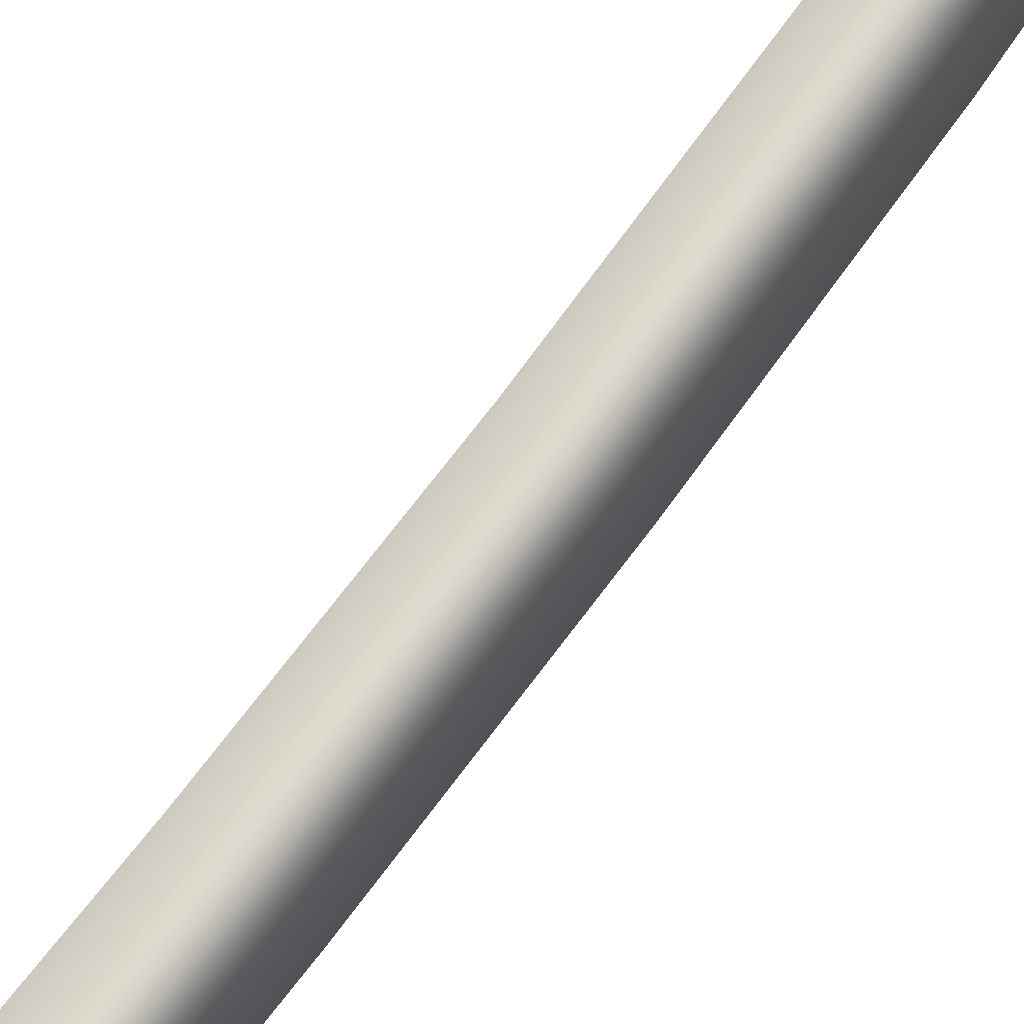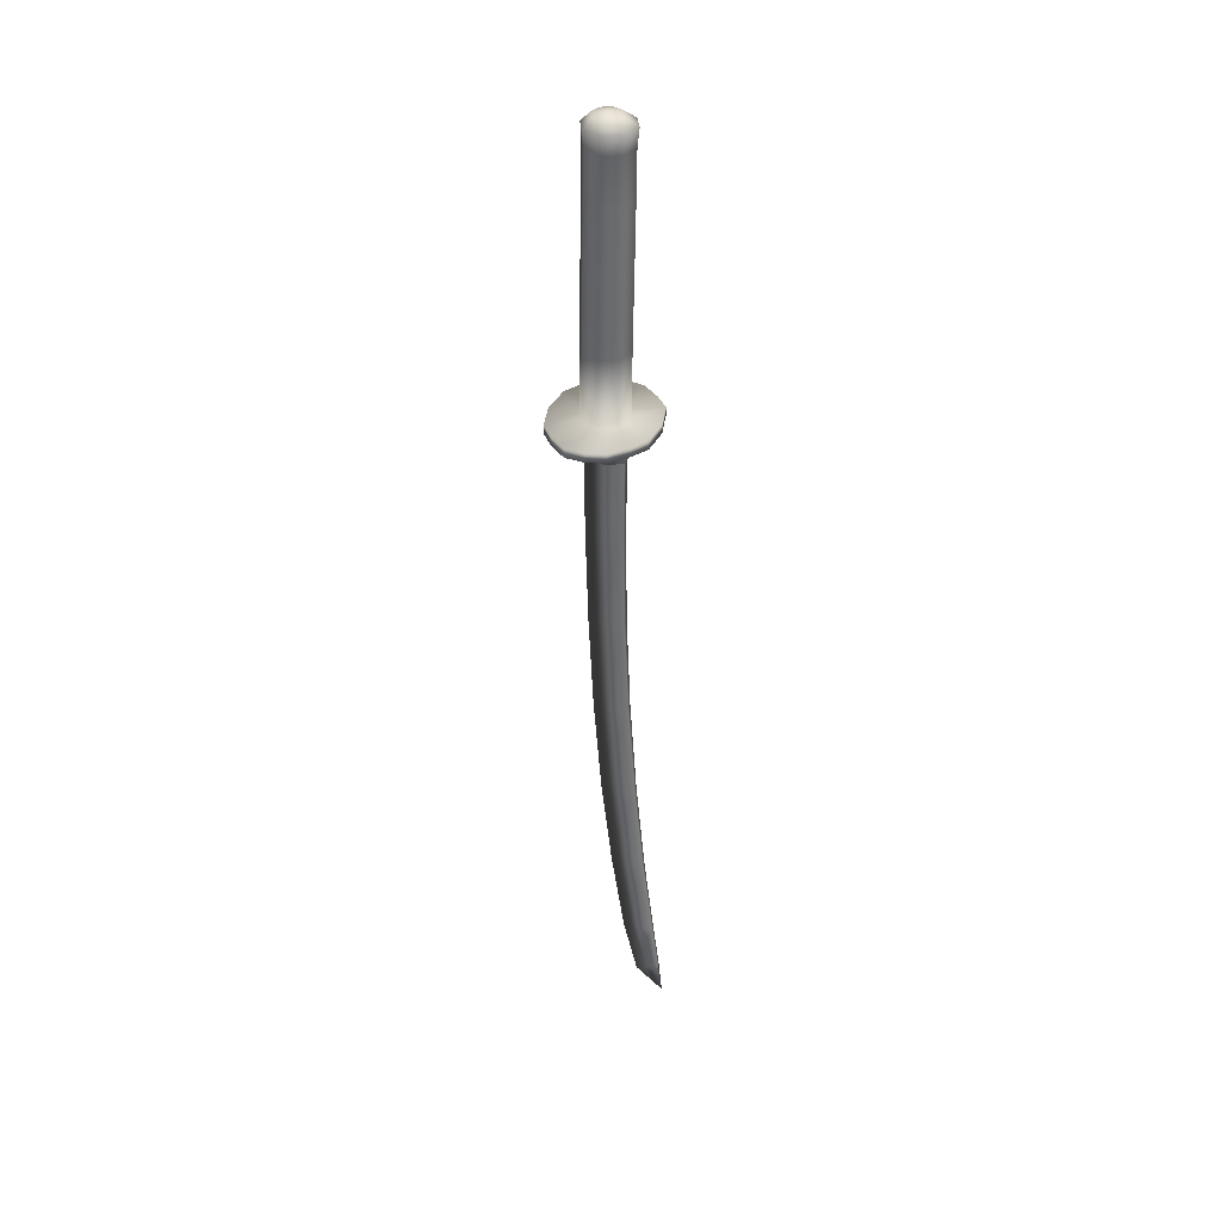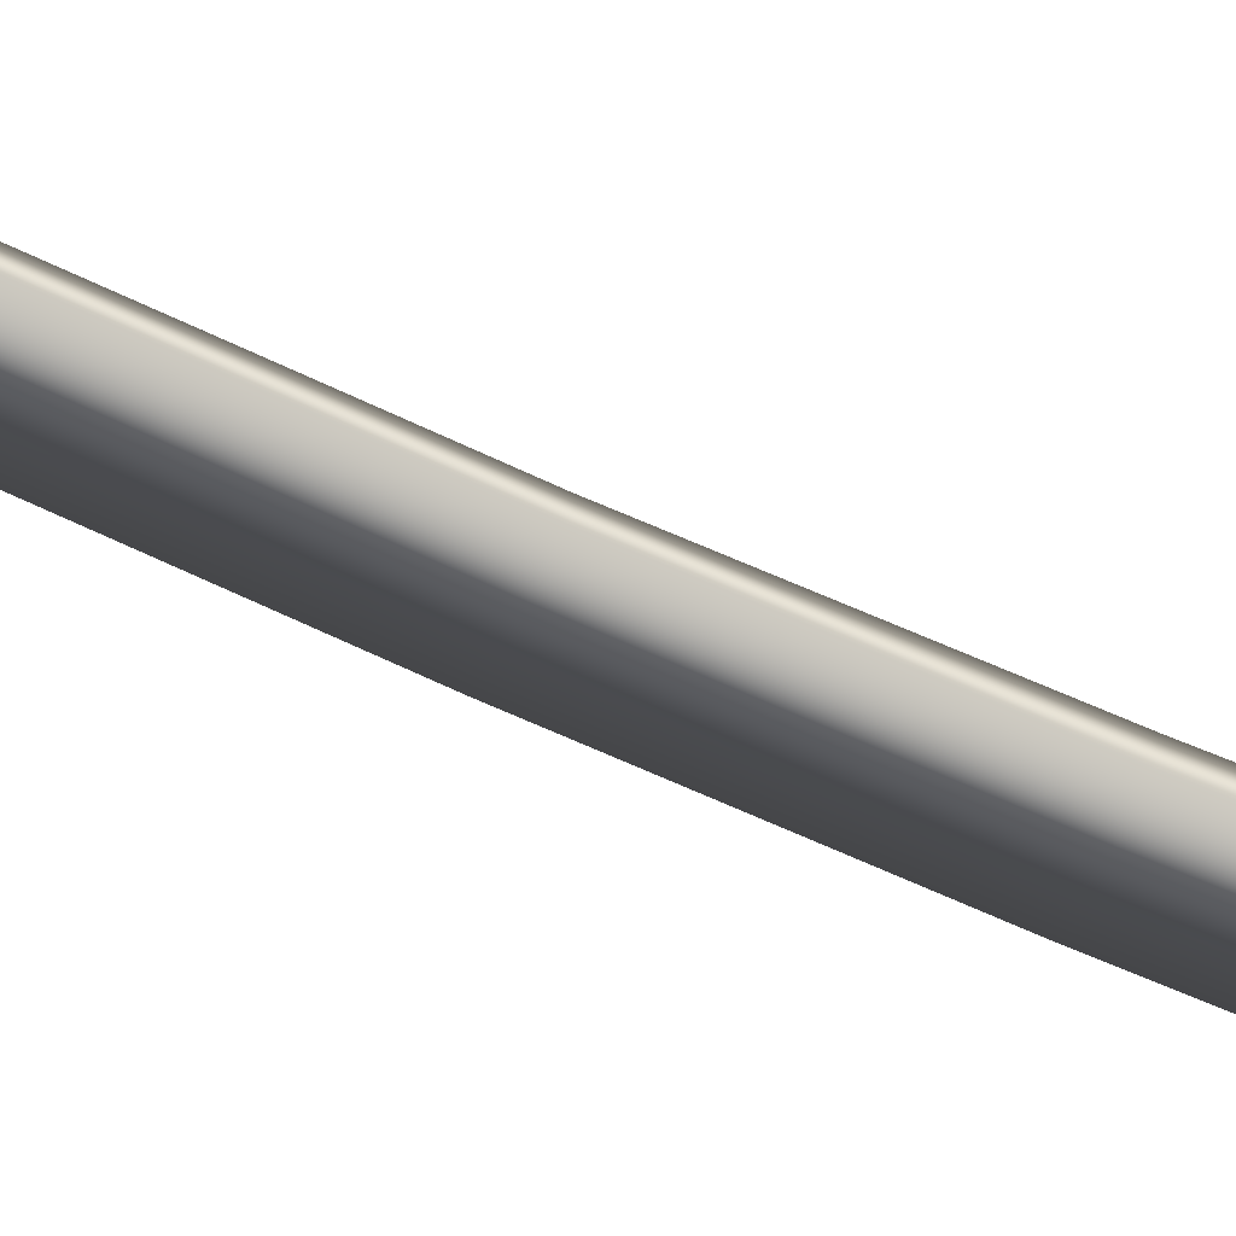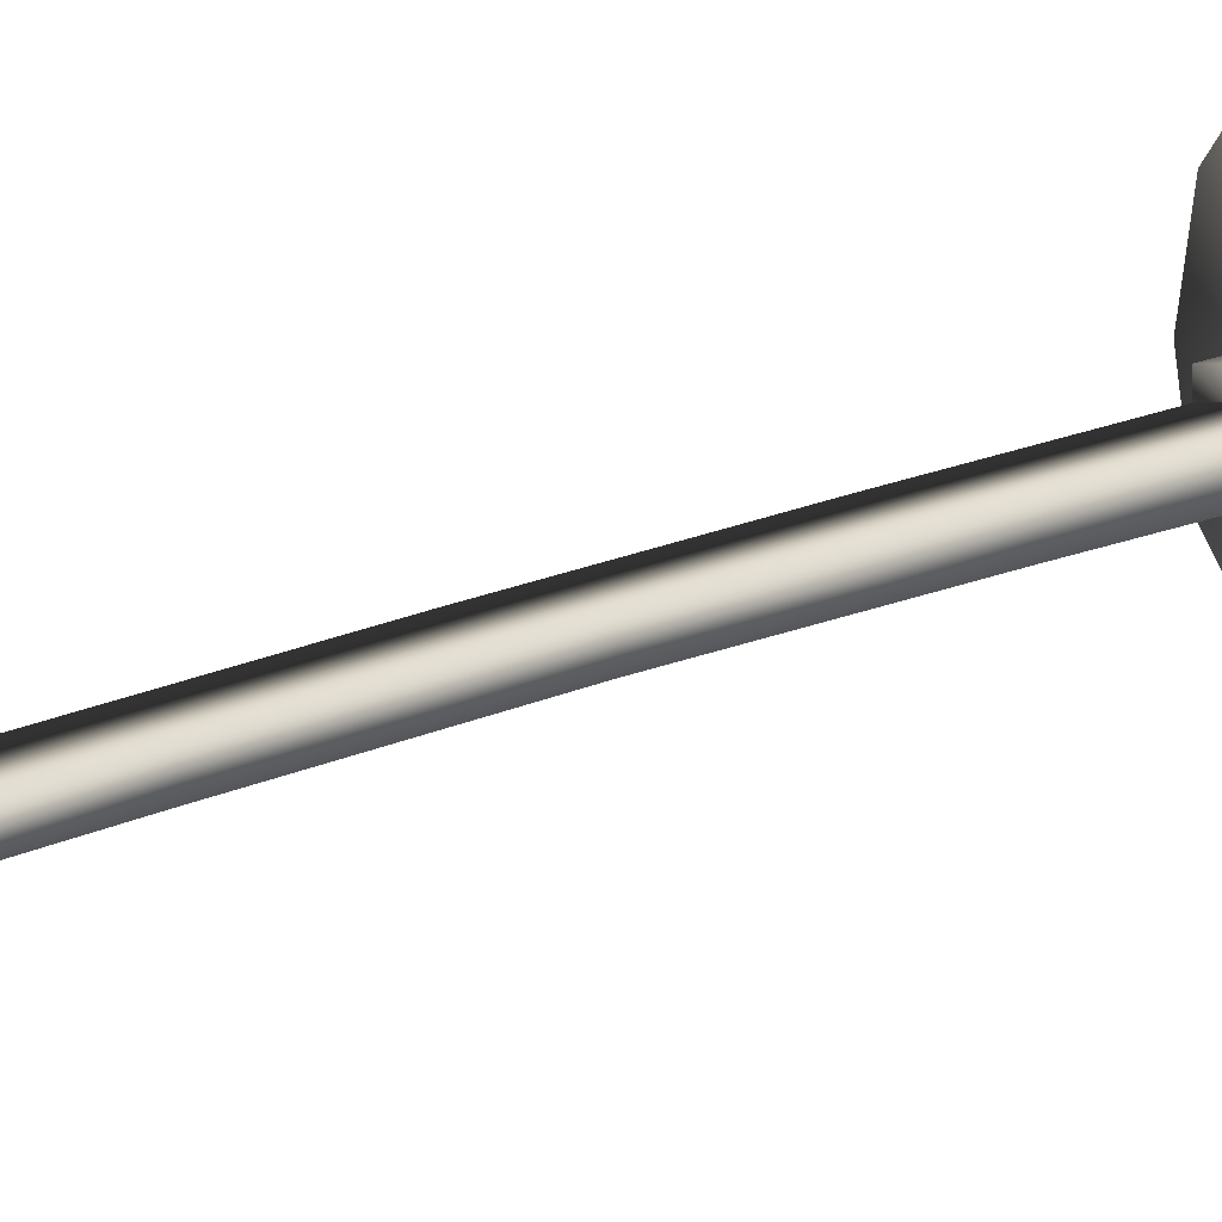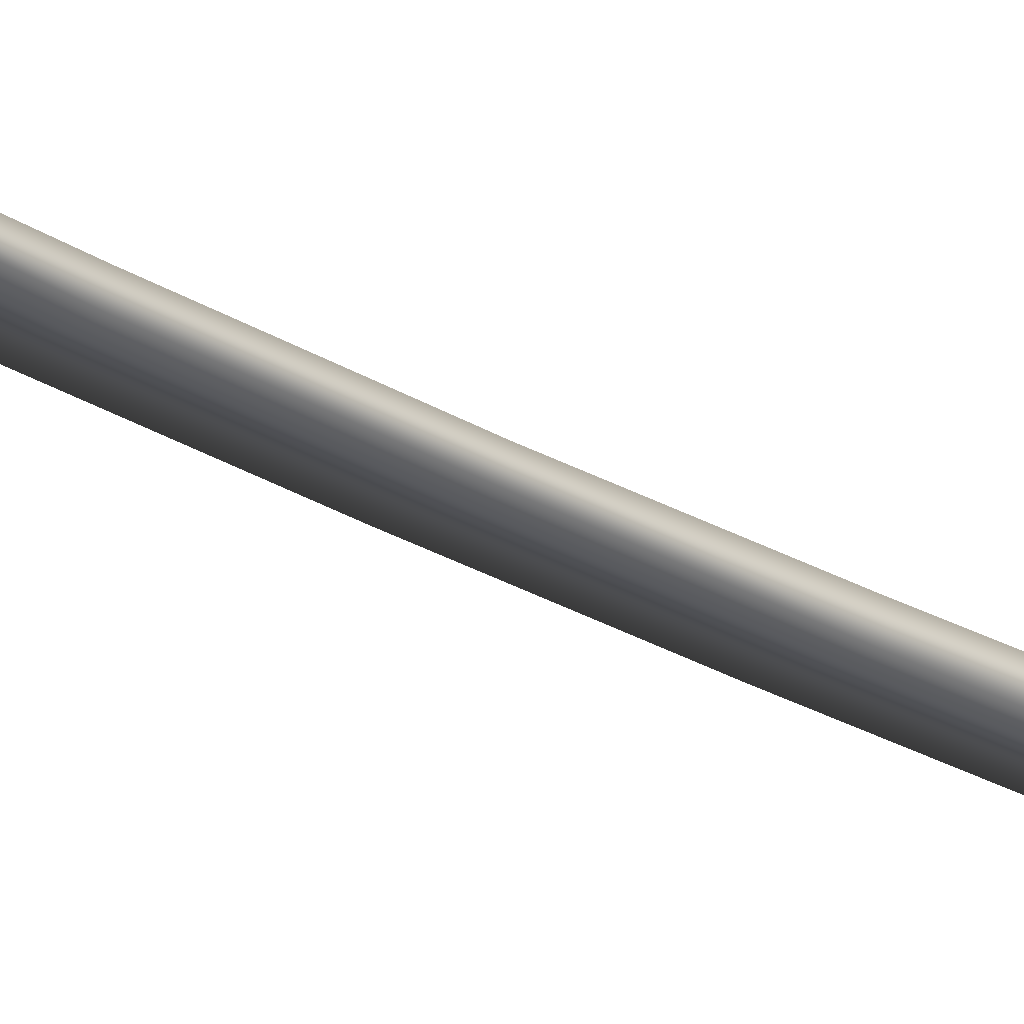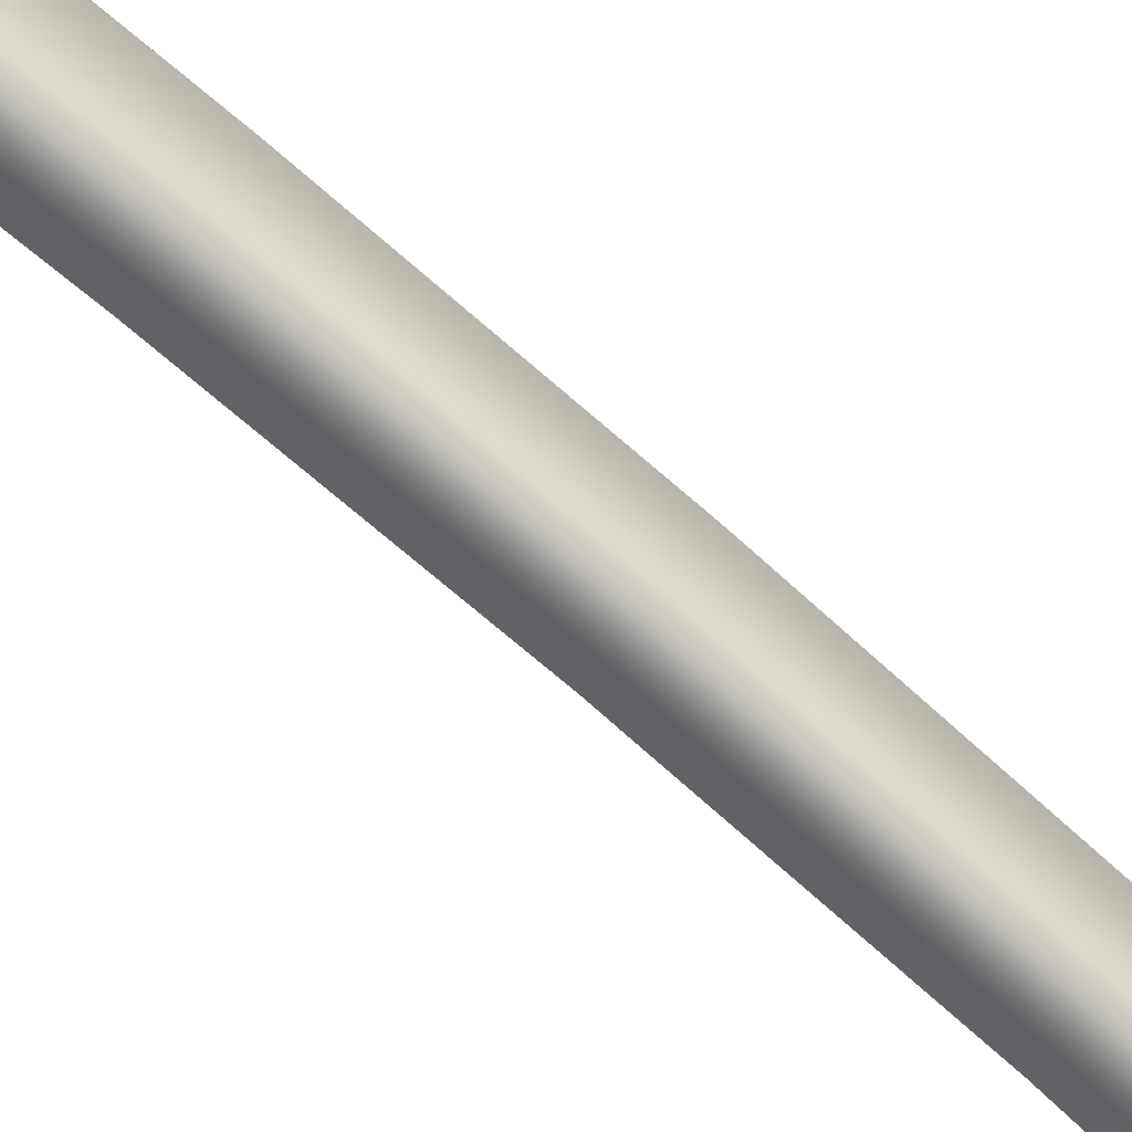
<metadata>
{"format":"obj","ext":"obj","renderer":"f3d","projection":"perspective","resolution":1024,"background":"white","views":[{"elev":74.2,"azim":38.4,"up":"+Y"},{"elev":36.8,"azim":-163.9,"up":"+Z"},{"elev":-59.5,"azim":-114.7,"up":"+Y"},{"elev":14.0,"azim":-137.8,"up":"+Y"},{"elev":-24.8,"azim":-134.0,"up":"+Y"},{"elev":-76.4,"azim":50.7,"up":"+Y"}]}
</metadata>
<code>
g Katana
v 0.02694 -1.293e-08 0.2074
v 0.02733 -1.288e-08 0.2273
v 0.01933 0.01933 0.2273
v 0.01931 0.01844 0.2074
v 0.02748 -1.293e-08 0.1559
v -1.195e-09 0.02733 0.2273
v 0.01984 0.01844 0.1559
v 0.02869 -1.293e-08 0.079
v 0.0008717 0.02607 0.2074
v -0.01933 0.01933 0.2273
v 0.02105 0.01844 0.079
v 0.02988 -1.293e-08 0.002359
v -0.01756 0.01844 0.2074
v -0.02733 -1.527e-08 0.2273
v 0.001405 0.02607 0.1559
v 0.02224 0.01844 0.002359
v 0.03051 -1.293e-08 -0.07266
v 0.02287 0.01844 -0.07266
v -0.0252 -1.521e-08 0.2074
v -0.01933 -0.01933 0.2273
v -0.01703 0.01844 0.1559
v 0.002614 0.02607 0.079
v 0.003807 0.02607 0.002359
v 0.004435 0.02607 -0.07266
v -0.01756 -0.01844 0.2074
v 3.26e-10 -0.02733 0.2273
v -0.02467 -1.521e-08 0.1559
v -0.01582 0.01844 0.079
v -0.01463 0.01844 0.002359
v -0.014 0.01844 -0.07266
v 0.0008717 -0.02607 0.2074
v 0.01933 -0.01933 0.2273
v -0.01703 -0.01844 0.1559
v -0.02346 -1.521e-08 0.079
v -0.02227 -1.521e-08 0.002359
v -0.02164 -1.521e-08 -0.07266
v 0.01931 -0.01844 0.2074
v 0.02733 -1.288e-08 0.2273
v 0.02694 -1.293e-08 0.2074
v 0.001405 -0.02607 0.1559
v -0.01582 -0.01844 0.079
v -0.01463 -0.01844 0.002359
v -0.014 -0.01844 -0.07266
v 0.01984 -0.01844 0.1559
v 0.02748 -1.293e-08 0.1559
v 0.002614 -0.02607 0.079
v 0.003807 -0.02607 0.002359
v 0.004435 -0.02607 -0.07266
v 0.02105 -0.01844 0.079
v 0.02869 -1.293e-08 0.079
v 0.02224 -0.01844 0.002359
v 0.02287 -0.01844 -0.07266
v 0.02988 -1.293e-08 0.002359
v 0.03051 -1.293e-08 -0.07266
v 0.05676 -0.03272 -0.07266
v 0.06212 1.01e-07 -0.07266
v 0.06212 2.788e-06 -0.08258
v 0.05676 -0.03272 -0.08258
v 0.04305 -0.05193 -0.07266
v 0.04305 -0.05194 -0.08258
v 0.02537 -0.06781 -0.07266
v 0.02536 -0.06782 -0.08258
v 0.004435 -0.07053 -0.07266
v 0.004432 -0.07053 -0.08258
v -0.01612 -0.06605 -0.07266
v -0.01612 -0.06605 -0.08258
v -0.03486 -0.04865 -0.07266
v -0.03486 -0.04865 -0.08258
v -0.04756 -0.032 -0.07266
v -0.04756 -0.032 -0.08258
v -0.0523 9.724e-08 -0.07266
v -0.0523 9.603e-08 -0.08258
v -0.04756 0.032 -0.07266
v -0.04756 0.032 -0.08258
v -0.03486 0.04865 -0.07266
v -0.03486 0.04865 -0.08258
v -0.01612 0.06605 -0.07266
v -0.01612 0.06605 -0.08258
v 0.004435 0.07053 -0.07266
v 0.004435 0.07053 -0.08258
v 0.02537 0.06781 -0.07266
v 0.02536 0.06782 -0.08258
v 0.04305 0.05193 -0.07266
v 0.04305 0.05194 -0.08258
v 0.05676 0.03272 -0.07266
v 0.05676 0.03273 -0.08258
v 0.06212 1.01e-07 -0.07266
v 0.06212 2.788e-06 -0.08258
v 0.0283 -0.006402 -0.1181
v 0.0283 -0.006402 -0.0831
v 0.0283 0.006417 -0.0831
v 0.0283 0.006417 -0.1181
v -0.01793 -0.008448 -0.1183
v -0.01793 0.008462 -0.1183
v -0.01925 0.008462 -0.0831
v -0.01925 -0.008448 -0.0831
v 0.0283 -0.006402 -0.1181
v 0.002902 -0.01096 -0.0831
v 0.0283 -0.006402 -0.0831
v 0.002902 -0.01096 -0.122
v -0.01925 -0.008448 -0.0831
v -0.01793 -0.008448 -0.1183
v 0.0283 0.006417 -0.0831
v 0.002902 0.01098 -0.122
v 0.0283 0.006417 -0.1181
v 0.002902 0.01098 -0.0831
v -0.01793 0.008462 -0.1183
v -0.01925 0.008462 -0.0831
v 0.0283 0.006417 -0.1181
v 0.002902 -0.01096 -0.122
v 0.0283 -0.006402 -0.1181
v 0.002902 0.01098 -0.122
v -0.01793 -0.008448 -0.1183
v -0.01793 0.008462 -0.1183
v -0.01506 -0.006562 -0.2127
v -0.01568 0.006361 -0.117
v -0.01568 -0.006987 -0.117
v -0.01506 0.005935 -0.2127
v -0.01653 0.005281 -0.3216
v -0.01653 -0.005907 -0.3216
v -0.02083 0.005115 -0.4318
v -0.02083 -0.005741 -0.4318
v -0.02878 0.004249 -0.5464
v -0.02878 -0.004875 -0.5464
v -0.03879 0.00412 -0.6551
v -0.03879 -0.004746 -0.6551
v -0.05081 0.003461 -0.7538
v -0.05081 -0.004087 -0.7538
v -0.0583 0.003014 -0.8116
v -0.0583 -0.00364 -0.8116
v -0.06332 -0.0003131 -0.8516
v 0.02609 -0.0003131 -0.2127
v -0.01568 -0.006987 -0.117
v 0.02669 -0.0003131 -0.118
v -0.01506 -0.006562 -0.2127
v -0.01653 -0.005907 -0.3216
v 0.02342 -0.0003131 -0.3225
v -0.02083 -0.005741 -0.4318
v 0.01848 -0.0003131 -0.4334
v -0.02878 -0.004875 -0.5464
v 0.01008 -0.0003131 -0.548
v -0.03879 -0.004746 -0.6551
v -0.001907 -0.0003131 -0.6567
v -0.05081 -0.004087 -0.7538
v -0.01659 -0.0003131 -0.7561
v -0.0583 -0.00364 -0.8116
v -0.03235 -0.0003131 -0.8235
v -0.06332 -0.0003131 -0.8516
v 0.02669 -0.0003131 -0.118
v -0.01568 0.006361 -0.117
v -0.01506 0.005935 -0.2127
v 0.02609 -0.0003131 -0.2127
v 0.02342 -0.0003131 -0.3225
v -0.01653 0.005281 -0.3216
v 0.01848 -0.0003131 -0.4334
v -0.02083 0.005115 -0.4318
v 0.01008 -0.0003131 -0.548
v -0.02878 0.004249 -0.5464
v -0.001907 -0.0003131 -0.6567
v -0.03879 0.00412 -0.6551
v -0.01659 -0.0003131 -0.7561
v -0.05081 0.003461 -0.7538
v -0.03235 -0.0003131 -0.8235
v -0.0583 0.003014 -0.8116
v -0.06332 -0.0003131 -0.8516
v 0.02287 0.01844 -0.07266
v 0.04305 0.05193 -0.07266
v 0.05676 0.03272 -0.07266
v 0.02537 0.06781 -0.07266
v 0.03051 -1.293e-08 -0.07266
v 0.06212 1.01e-07 -0.07266
v 0.05676 -0.03272 -0.07266
v 0.004435 0.02607 -0.07266
v 0.004435 0.07053 -0.07266
v -0.01612 0.06605 -0.07266
v 0.02287 -0.01844 -0.07266
v 0.04305 -0.05193 -0.07266
v 0.02537 -0.06781 -0.07266
v -0.014 0.01844 -0.07266
v -0.03486 0.04865 -0.07266
v -0.04756 0.032 -0.07266
v 0.004435 -0.02607 -0.07266
v 0.004435 -0.07053 -0.07266
v -0.01612 -0.06605 -0.07266
v -0.02164 -1.521e-08 -0.07266
v -0.0523 9.724e-08 -0.07266
v -0.04756 -0.032 -0.07266
v -0.014 -0.01844 -0.07266
v -0.03486 -0.04865 -0.07266
v 0.004435 -1.344e-08 -0.08258
v 0.06212 2.788e-06 -0.08258
v 0.05676 0.03273 -0.08258
v 0.04305 0.05194 -0.08258
v 0.05676 -0.03272 -0.08258
v 0.02536 0.06782 -0.08258
v 0.04305 -0.05194 -0.08258
v 0.004435 0.07053 -0.08258
v 0.02536 -0.06782 -0.08258
v -0.01612 0.06605 -0.08258
v 0.004432 -0.07053 -0.08258
v -0.03486 0.04865 -0.08258
v -0.01612 -0.06605 -0.08258
v -0.04756 0.032 -0.08258
v -0.03486 -0.04865 -0.08258
v -0.0523 9.603e-08 -0.08258
v -0.04756 -0.032 -0.08258
v 0.02733 -1.288e-08 0.2273
v 0.01769 -1.287e-08 0.2363
v 0.0133 0.01179 0.2363
v 0.002706 -1.287e-08 0.2397
v 0.01933 0.01933 0.2273
v 0.01933 -0.01933 0.2273
v 0.002706 0.01668 0.2363
v -1.195e-09 0.02733 0.2273
v 0.0133 -0.01179 0.2363
v 3.26e-10 -0.02733 0.2273
v -0.00789 0.01179 0.2363
v -0.01933 0.01933 0.2273
v 0.002706 -0.01668 0.2363
v -0.01933 -0.01933 0.2273
v -0.01228 -1.432e-08 0.2363
v -0.02733 -1.527e-08 0.2273
v -0.00789 -0.01179 0.2363
g Katana_0
f 3 2 1
f 4 3 1
f 1 5 4
f 6 3 4
f 5 7 4
f 5 8 7
f 9 6 4
f 4 7 9
f 10 6 9
f 8 11 7
f 8 12 11
f 13 10 9
f 14 10 13
f 7 15 9
f 7 11 15
f 9 15 13
f 12 16 11
f 12 17 16
f 17 18 16
f 19 14 13
f 20 14 19
f 15 21 13
f 13 21 19
f 11 22 15
f 11 16 22
f 15 22 21
f 16 18 23
f 16 23 22
f 18 24 23
f 25 20 19
f 26 20 25
f 21 27 19
f 19 27 25
f 22 28 21
f 22 23 28
f 21 28 27
f 23 24 29
f 23 29 28
f 24 30 29
f 31 26 25
f 32 26 31
f 27 33 25
f 25 33 31
f 28 34 27
f 28 29 34
f 27 34 33
f 29 30 35
f 29 35 34
f 30 36 35
f 37 32 31
f 38 32 37
f 39 38 37
f 33 40 31
f 31 40 37
f 34 41 33
f 34 35 41
f 33 41 40
f 35 36 42
f 35 42 41
f 36 43 42
f 37 44 39
f 40 44 37
f 44 45 39
f 41 46 40
f 41 42 46
f 40 46 44
f 42 43 47
f 42 47 46
f 43 48 47
f 44 49 45
f 46 49 44
f 46 47 49
f 49 50 45
f 47 48 51
f 47 51 49
f 49 51 50
f 48 52 51
f 51 53 50
f 51 52 53
f 52 54 53
f 57 56 55
f 58 57 55
f 58 55 59
f 60 58 59
f 60 59 61
f 62 60 61
f 62 61 63
f 64 62 63
f 64 63 65
f 66 64 65
f 66 65 67
f 68 66 67
f 68 67 69
f 70 68 69
f 70 69 71
f 72 70 71
f 72 71 73
f 74 72 73
f 74 73 75
f 76 74 75
f 76 75 77
f 78 76 77
f 78 77 79
f 80 78 79
f 80 79 81
f 82 80 81
f 82 81 83
f 84 82 83
f 84 83 85
f 86 84 85
f 86 85 87
f 88 86 87
f 91 90 89
f 92 91 89
f 95 94 93
f 96 95 93
f 99 98 97
f 98 100 97
f 98 101 100
f 101 102 100
f 105 104 103
f 104 106 103
f 104 107 106
f 107 108 106
f 111 110 109
f 110 112 109
f 110 113 112
f 113 114 112
f 117 116 115
f 116 118 115
f 118 119 115
f 119 120 115
f 119 121 120
f 121 122 120
f 121 123 122
f 123 124 122
f 123 125 124
f 125 126 124
f 125 127 126
f 127 128 126
f 127 129 128
f 129 130 128
f 129 131 130
f 134 133 132
f 133 135 132
f 135 136 132
f 136 137 132
f 136 138 137
f 138 139 137
f 138 140 139
f 140 141 139
f 140 142 141
f 142 143 141
f 142 144 143
f 144 145 143
f 144 146 145
f 146 147 145
f 146 148 147
f 151 150 149
f 152 151 149
f 152 153 151
f 153 154 151
f 153 155 154
f 155 156 154
f 155 157 156
f 157 158 156
f 157 159 158
f 159 160 158
f 159 161 160
f 161 162 160
f 161 163 162
f 163 164 162
f 163 165 164
f 168 167 166
f 167 169 166
f 170 168 166
f 171 168 170
f 172 171 170
f 166 169 173
f 169 174 173
f 174 175 173
f 176 172 170
f 177 172 176
f 178 177 176
f 173 175 179
f 175 180 179
f 180 181 179
f 182 178 176
f 183 178 182
f 184 183 182
f 179 181 185
f 181 186 185
f 186 187 185
f 188 184 182
f 185 187 188
f 189 184 188
f 187 189 188
f 192 191 190
f 193 192 190
f 191 194 190
f 195 193 190
f 194 196 190
f 197 195 190
f 196 198 190
f 199 197 190
f 198 200 190
f 201 199 190
f 200 202 190
f 203 201 190
f 202 204 190
f 205 203 190
f 204 206 190
f 206 205 190
f 209 208 207
f 208 209 210
f 211 209 207
f 207 208 212
f 213 209 211
f 209 213 210
f 214 213 211
f 208 215 212
f 215 208 210
f 212 215 216
f 217 213 214
f 213 217 210
f 218 217 214
f 215 219 216
f 219 215 210
f 216 219 220
f 221 217 218
f 217 221 210
f 222 221 218
f 220 223 222
f 219 223 220
f 223 219 210
f 223 221 222
f 221 223 210

</code>
